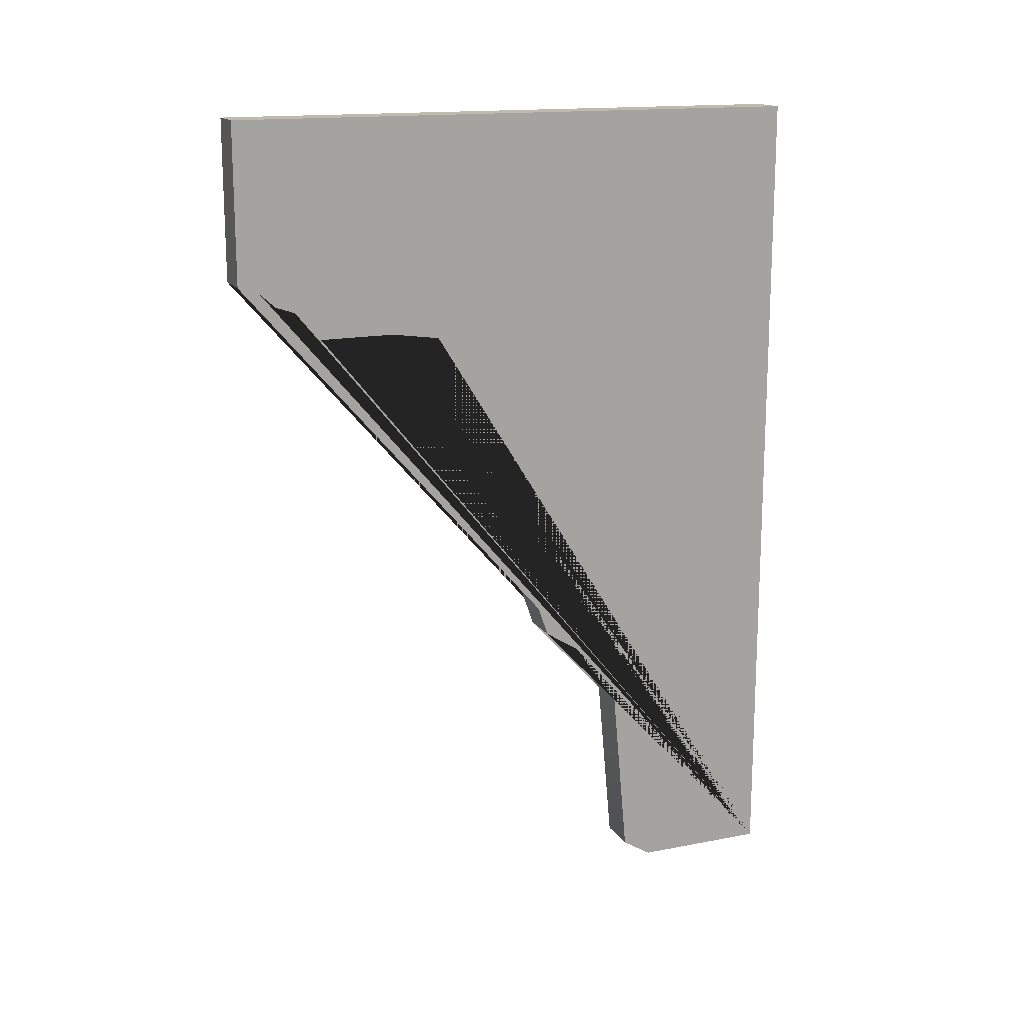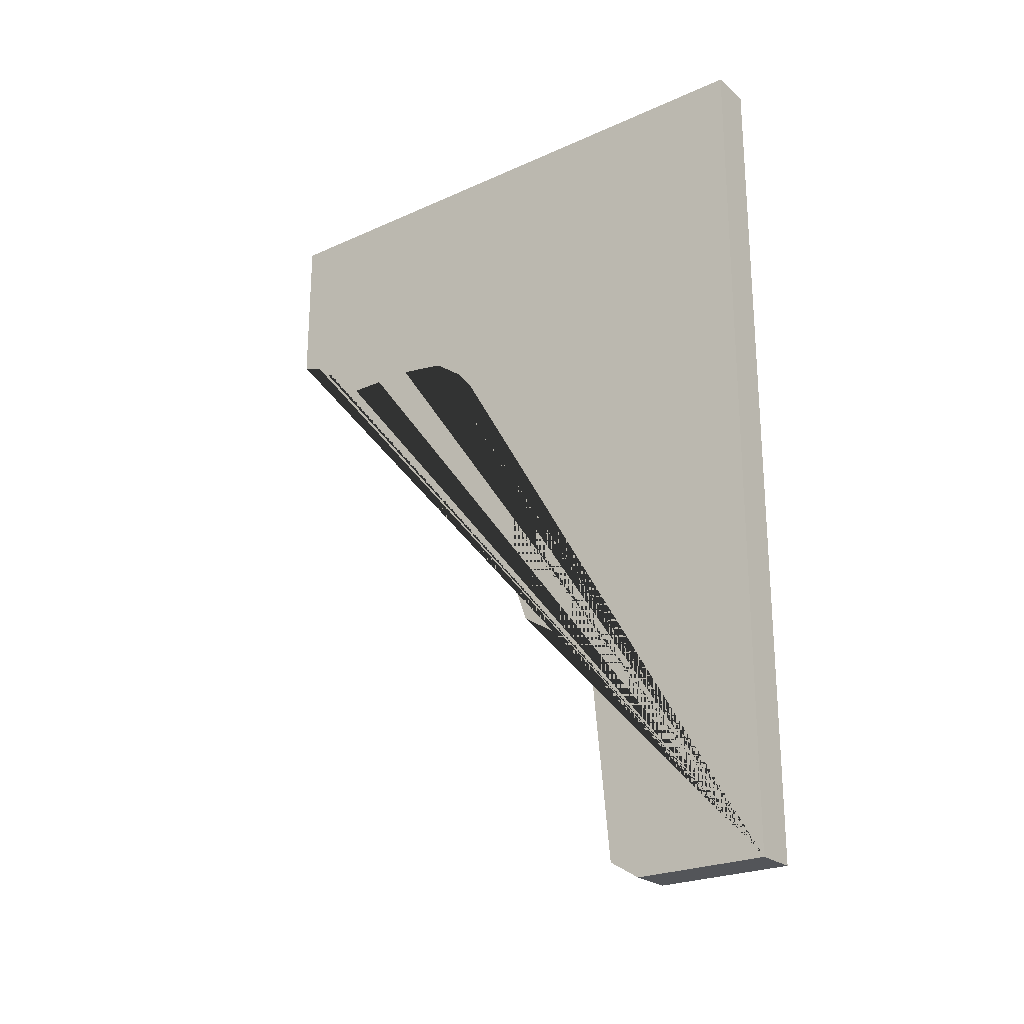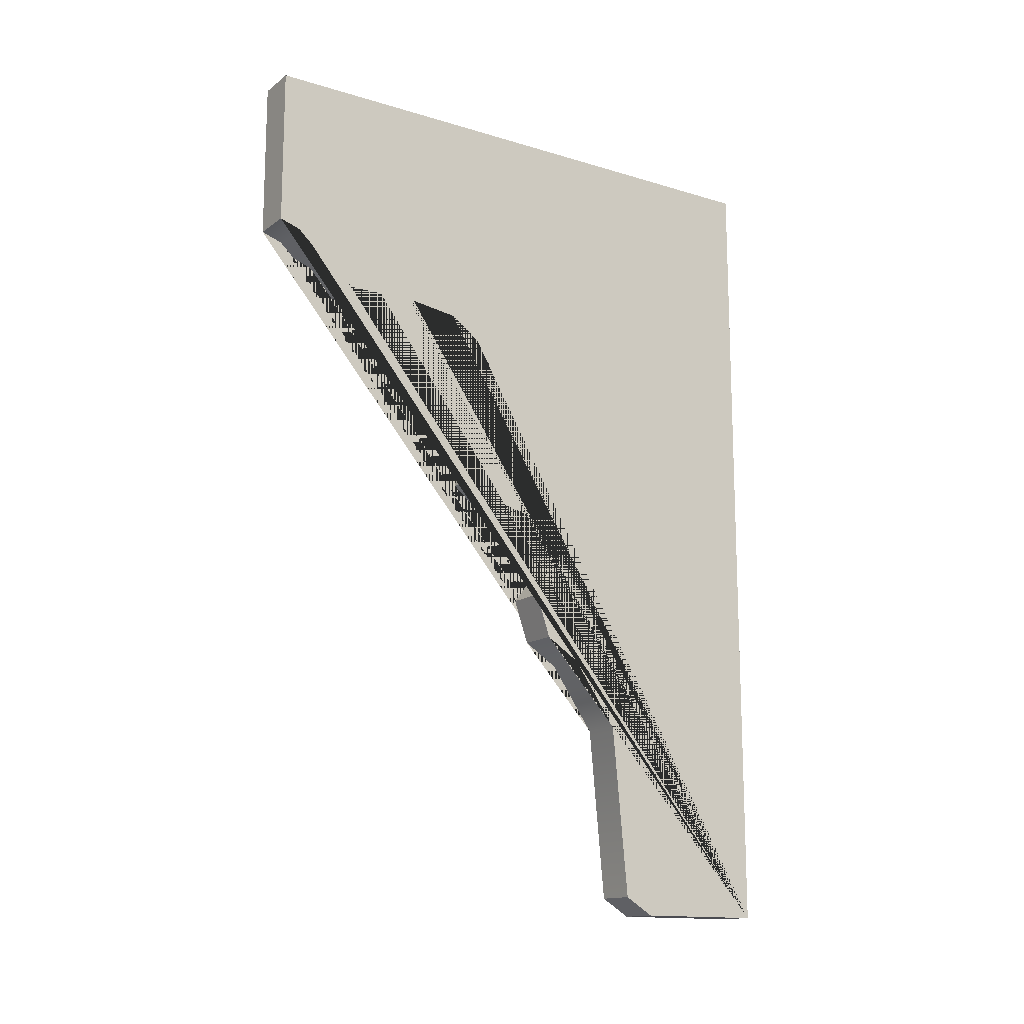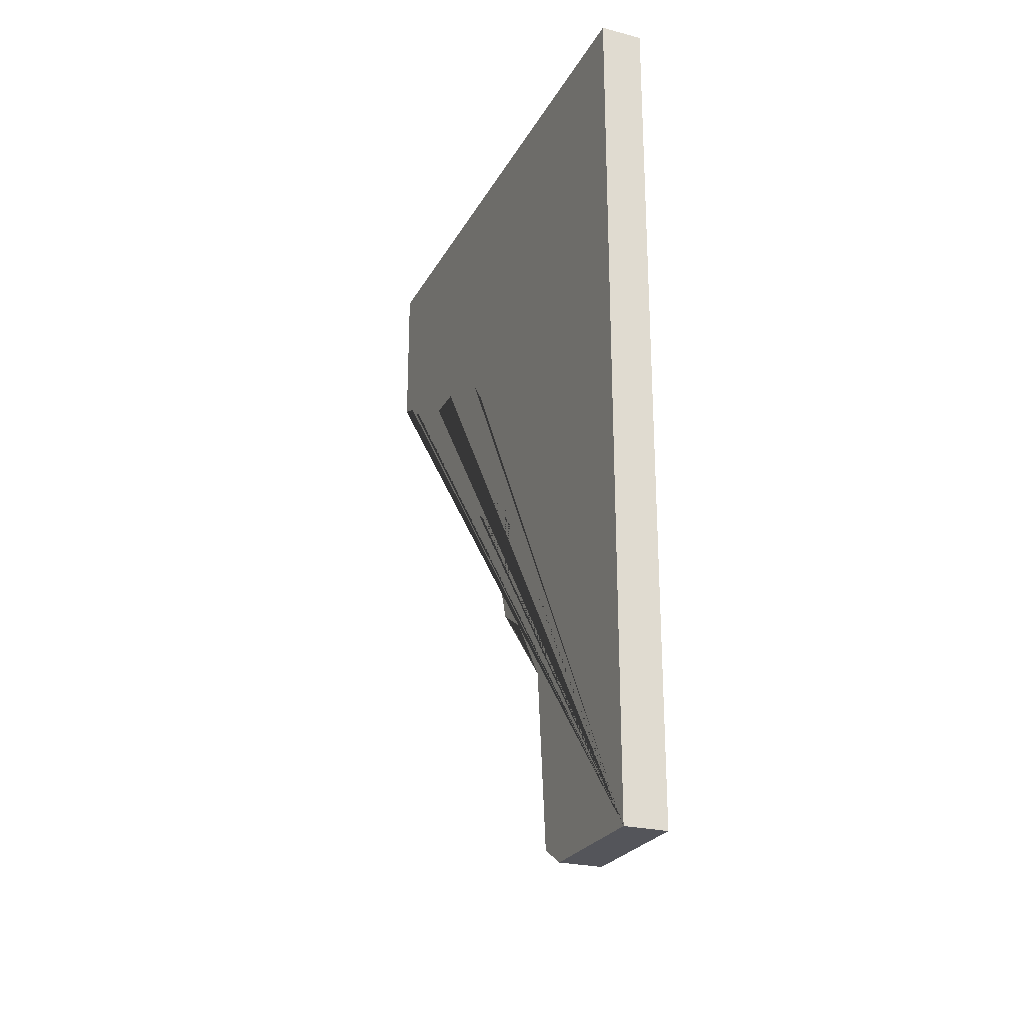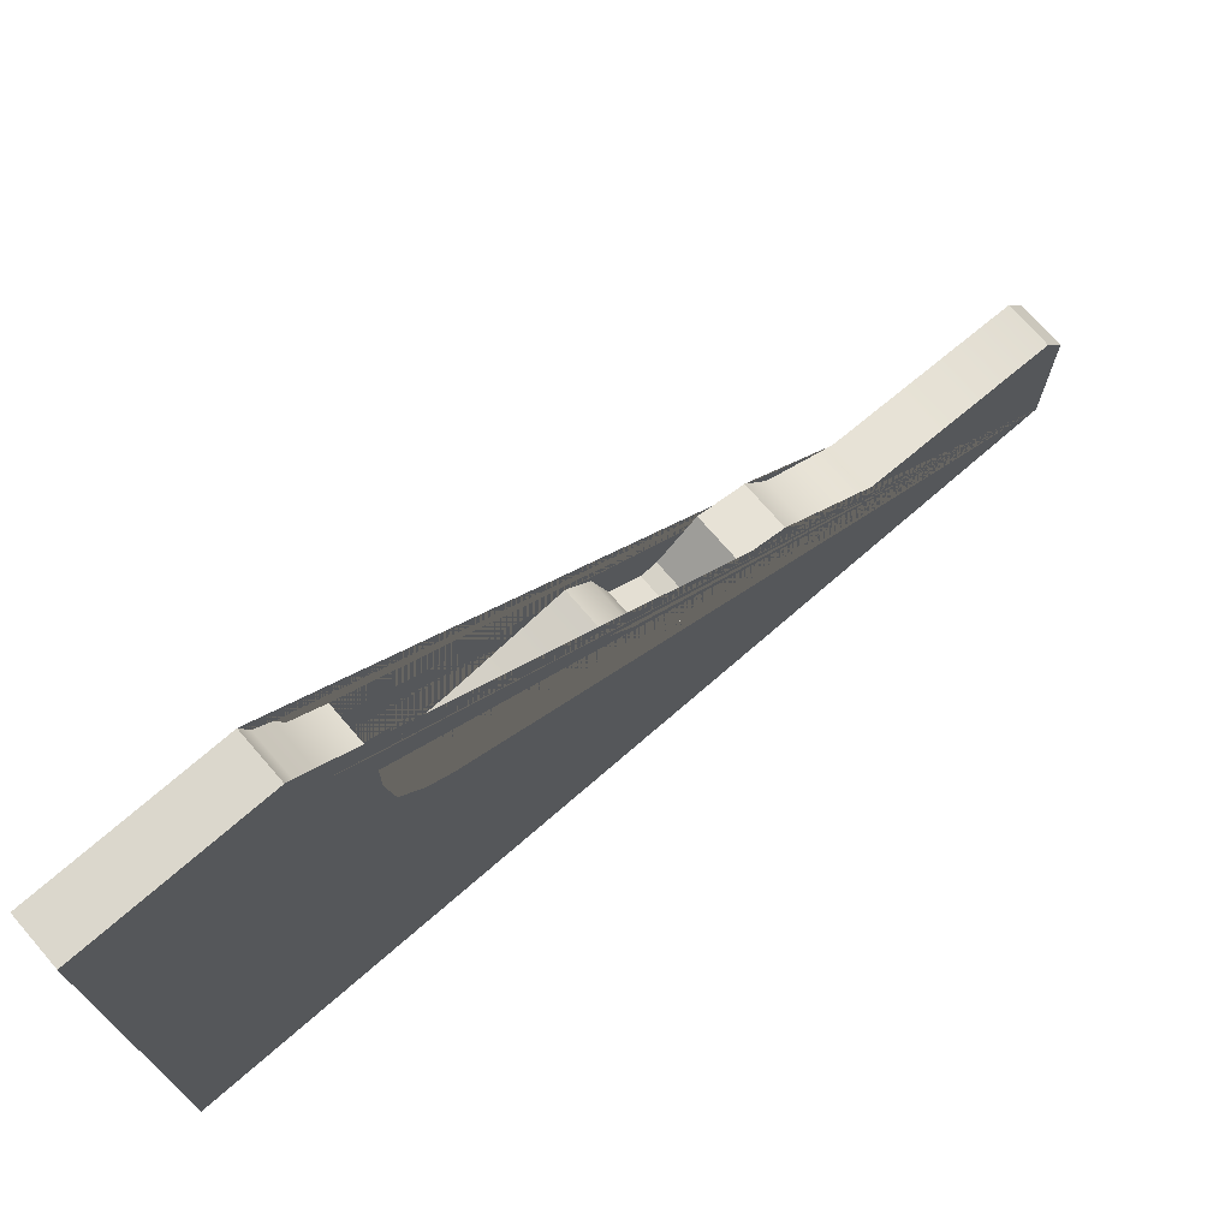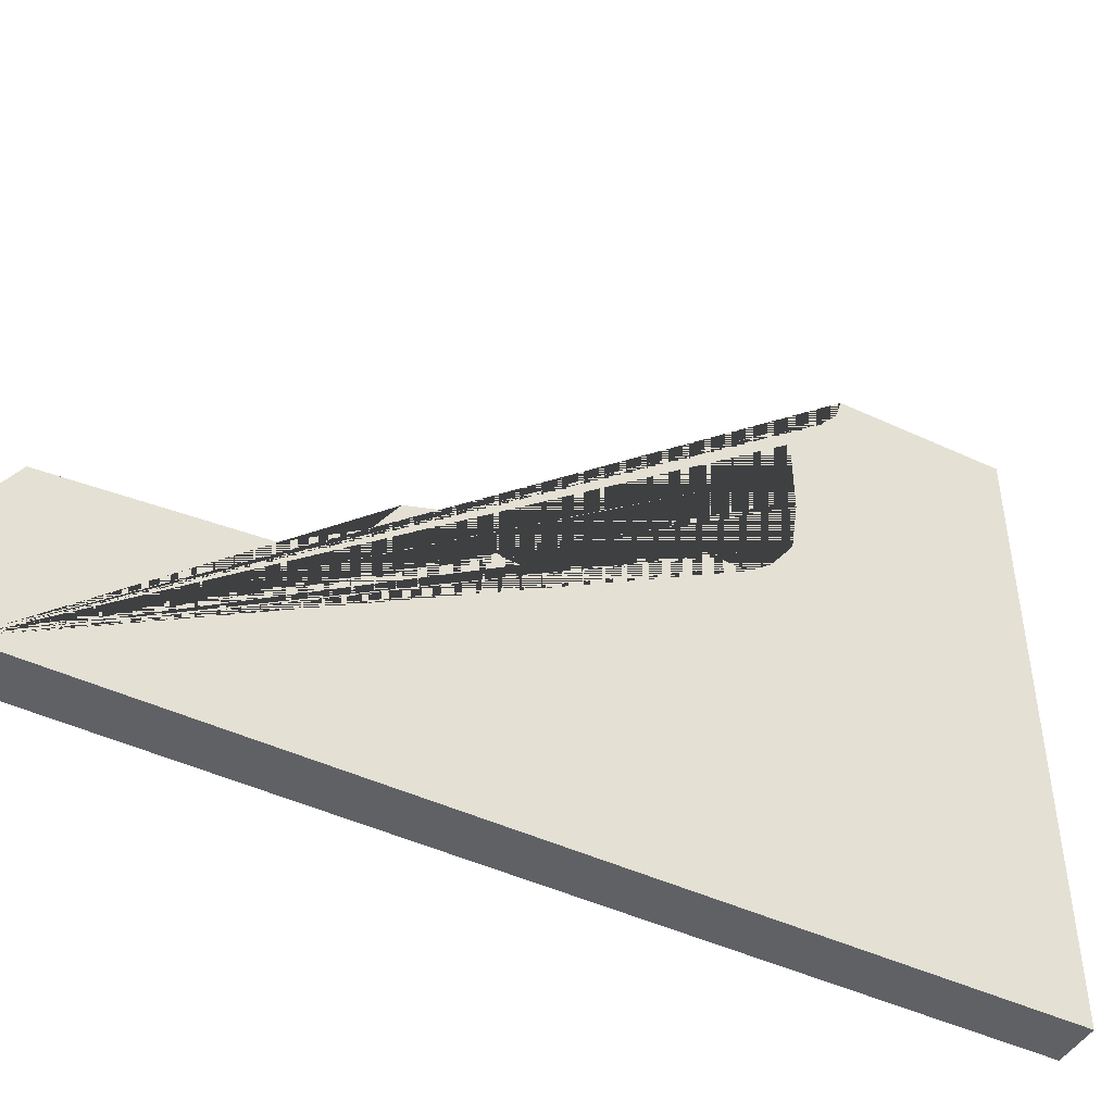
<metadata>
{"format":"obj","ext":"obj","renderer":"f3d","projection":"perspective","resolution":1024,"background":"white","views":[{"elev":15.8,"azim":-111.9,"up":"+Z"},{"elev":-24.1,"azim":-53.2,"up":"+Z"},{"elev":-14.4,"azim":-123.4,"up":"+Z"},{"elev":-24.9,"azim":-22.6,"up":"+Z"},{"elev":73.1,"azim":49.1,"up":"+Y"},{"elev":-45.8,"azim":-118.3,"up":"+Y"}]}
</metadata>
<code>
o Cube.024_Cube.030
v 1 -14 -20
v 1 14 20
v 1 -14 20
v 1 14 12.42
v 1 -7.659 -20
v 1 12.99 12.1
v 1 12.26 11.43
v 1 11.32 11.09
v 1 10.1 9.747
v 1 8.417 9.757
v 1 6.533 9.767
v 1 4.224 9.436
v 1 2.782 8.415
v 1 1.946 7.386
v 1 1.997 6.01
v 1 2.804 1.192
v 1 1.559 0.1507
v 1 -1.069 -0.559
v 1 -2.262 -1.955
v 1 -2.205 -2.648
v 1 -0.8523 -4.37
v 1 -1.574 -6.46
v 1 -3.256 -7.529
v 1 -5.466 -10.71
v 1 -6.241 -19.13
v -1 -14 -20
v -1 14 20
v -1 -14 20
v -1 14 12.42
v -1 -7.659 -20
v -1 12.99 12.1
v -1 12.26 11.43
v -0.9999 11.32 11.09
v -1 10.1 9.747
v -1 8.417 9.757
v -1 6.533 9.767
v -1 4.224 9.436
v -1 2.782 8.415
v -1 1.946 7.386
v -1 1.997 6.01
v -0.9999 2.804 1.192
v -1 1.559 0.1507
v -1 -1.069 -0.559
v -1 -2.262 -1.955
v -1 -2.205 -2.648
v -0.9999 -0.8523 -4.37
v -1 -1.574 -6.46
v -1 -3.256 -7.529
v -1 -5.466 -10.71
v -1 -6.241 -19.13
f 1 5 25 24 23 22 21 20 19 18 17 16 15 14 13 12 11 10 9 8 7 6 4 2 3
f 26 28 27 29 31 32 33 34 35 36 37 38 39 40 41 42 43 44 45 46 47 48 49 50 30
f 5 1 26 30
f 3 2 27 28
f 2 4 29 27
f 1 3 28 26
f 4 6 31 29
f 6 7 32 31
f 7 8 33 32
f 8 9 34 33
f 9 10 35 34
f 10 11 36 35
f 11 12 37 36
f 12 13 38 37
f 13 14 39 38
f 14 15 40 39
f 15 16 41 40
f 16 17 42 41
f 17 18 43 42
f 18 19 44 43
f 19 20 45 44
f 20 21 46 45
f 21 22 47 46
f 22 23 48 47
f 23 24 49 48
f 24 25 50 49
f 25 5 30 50

</code>
